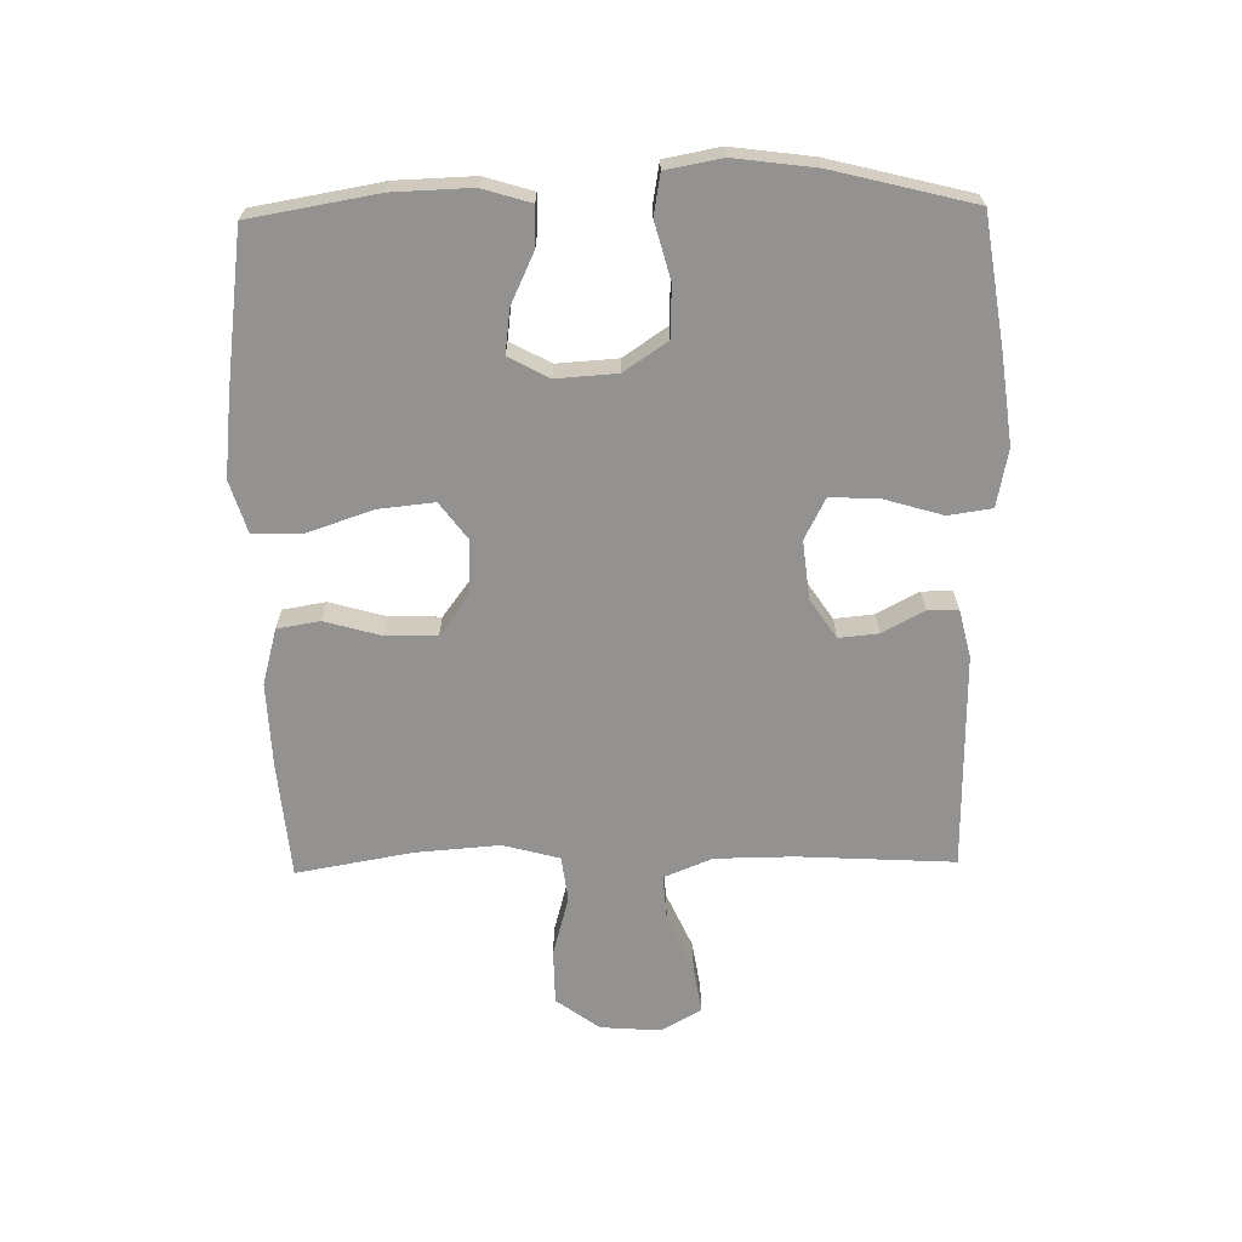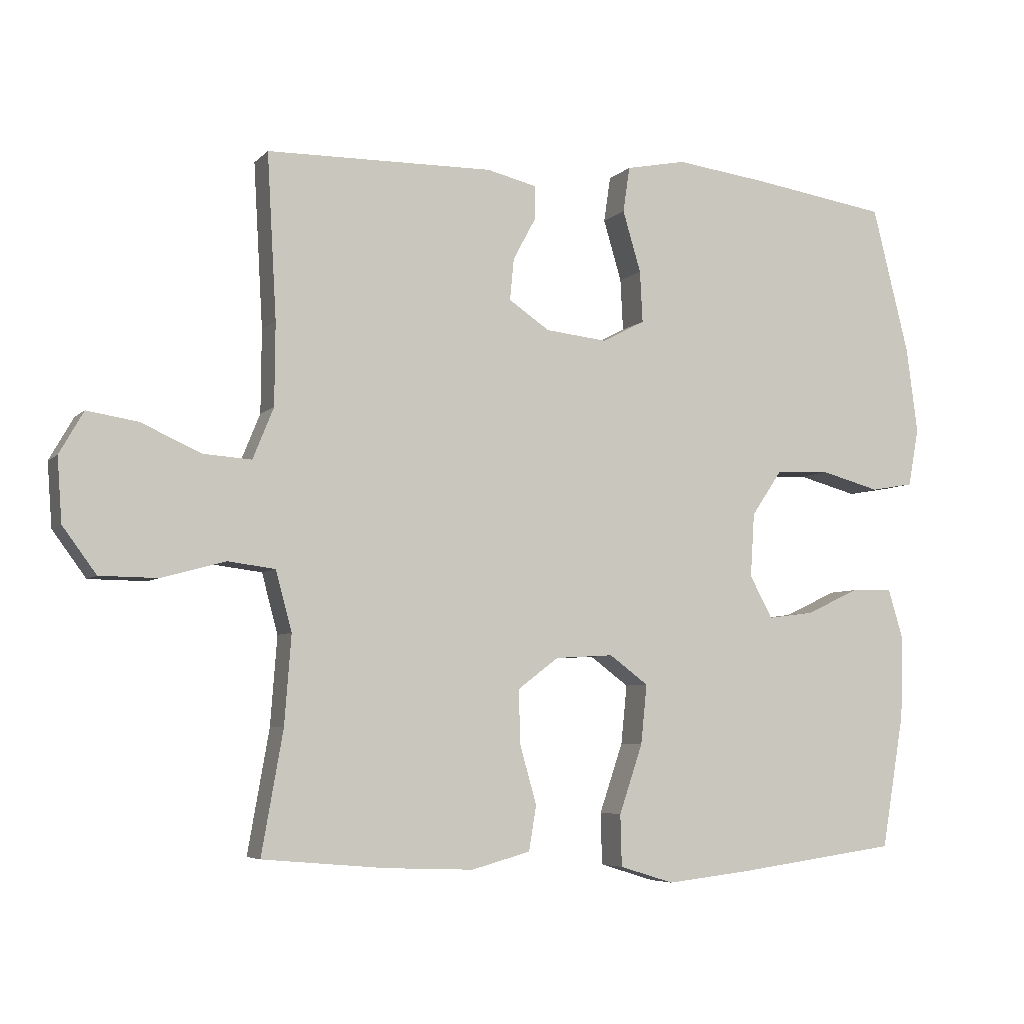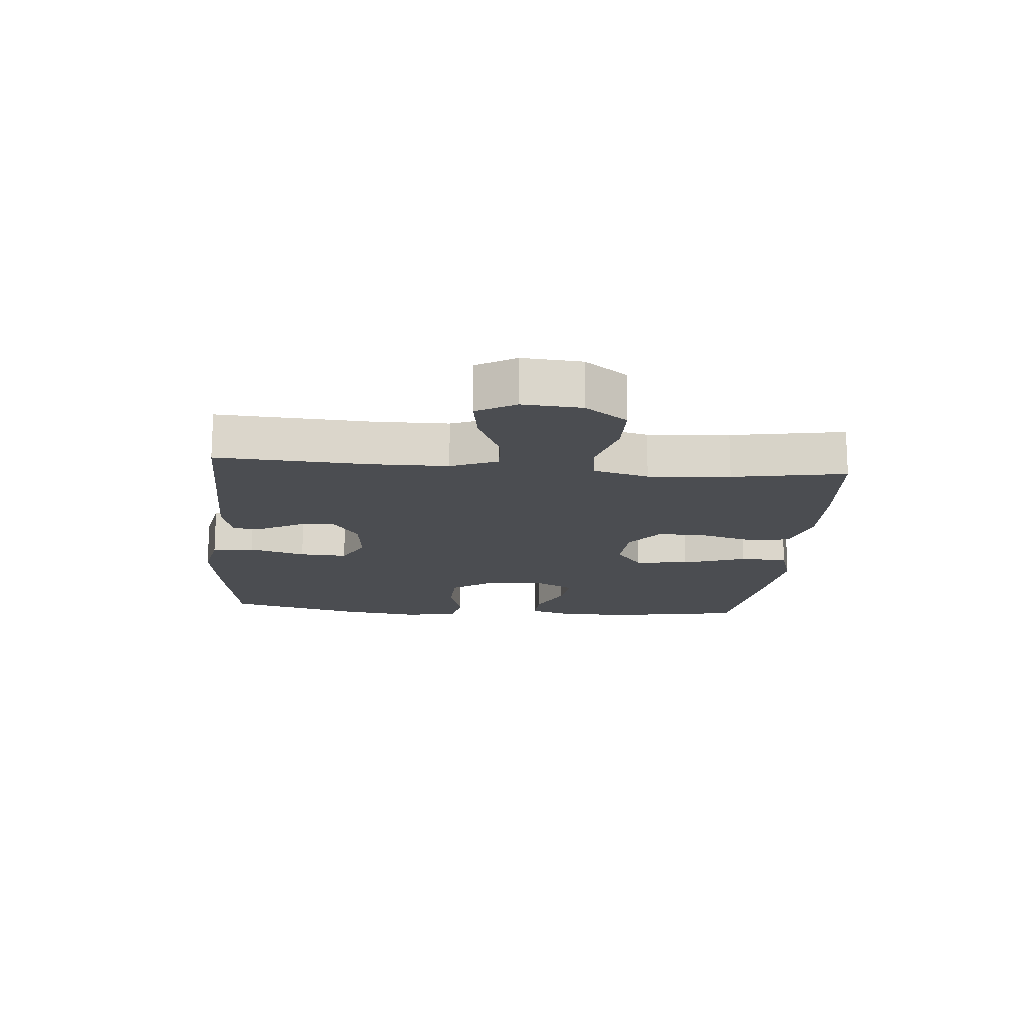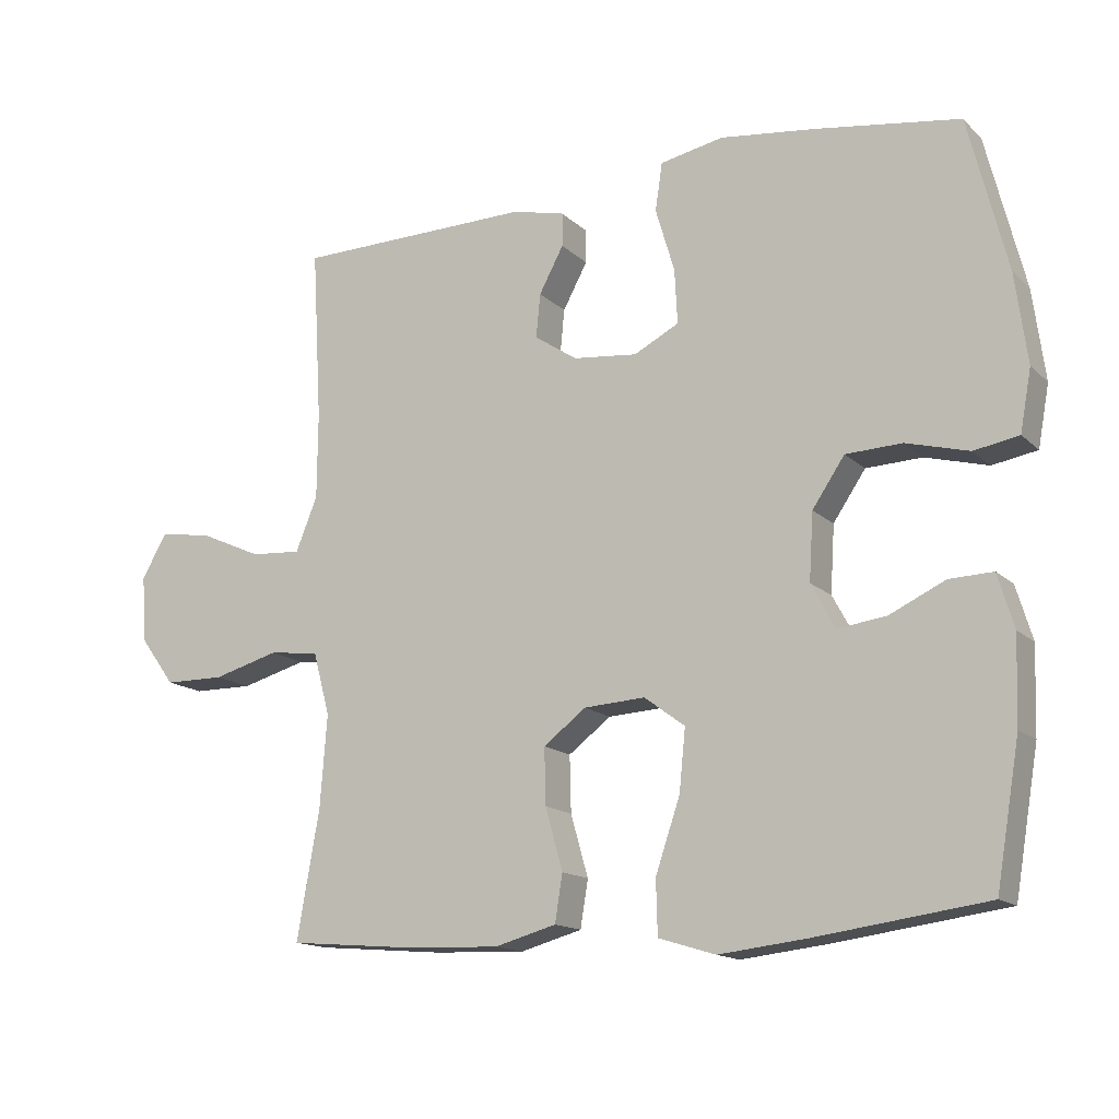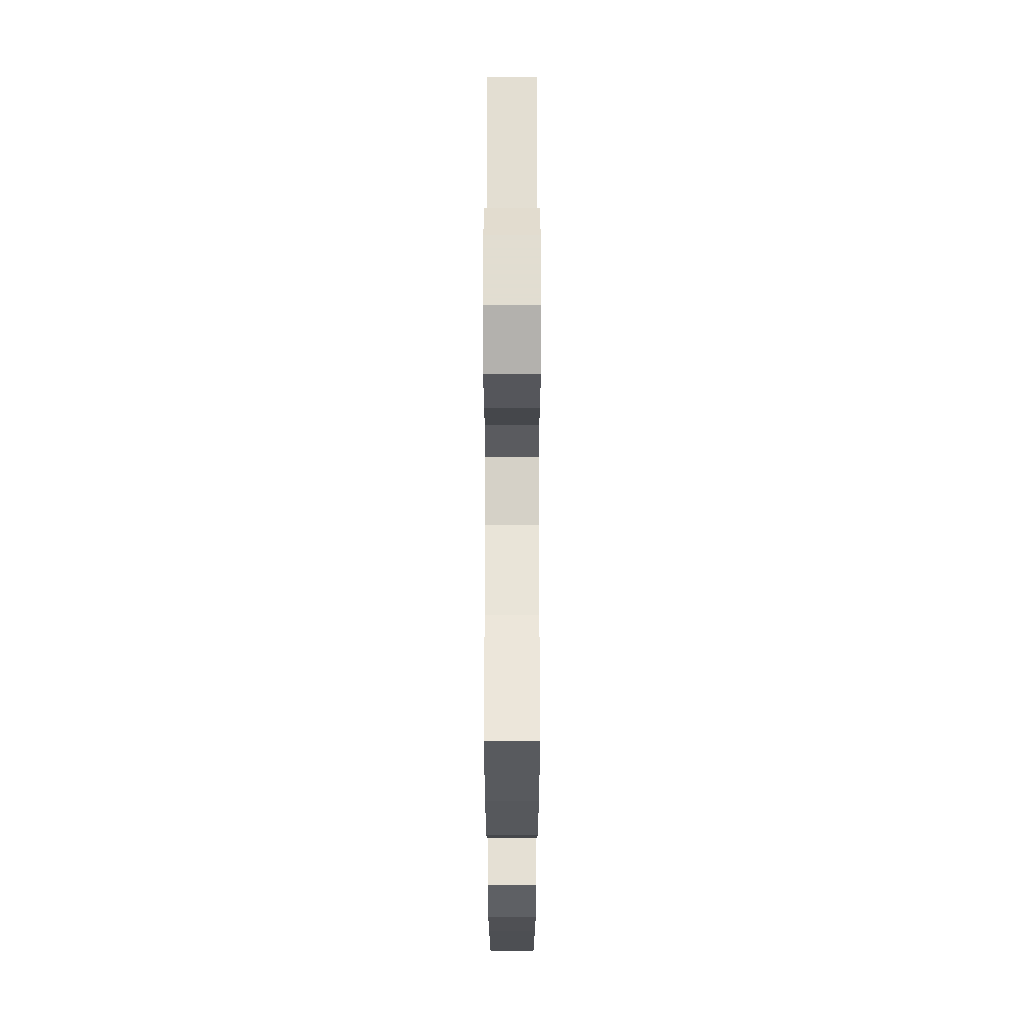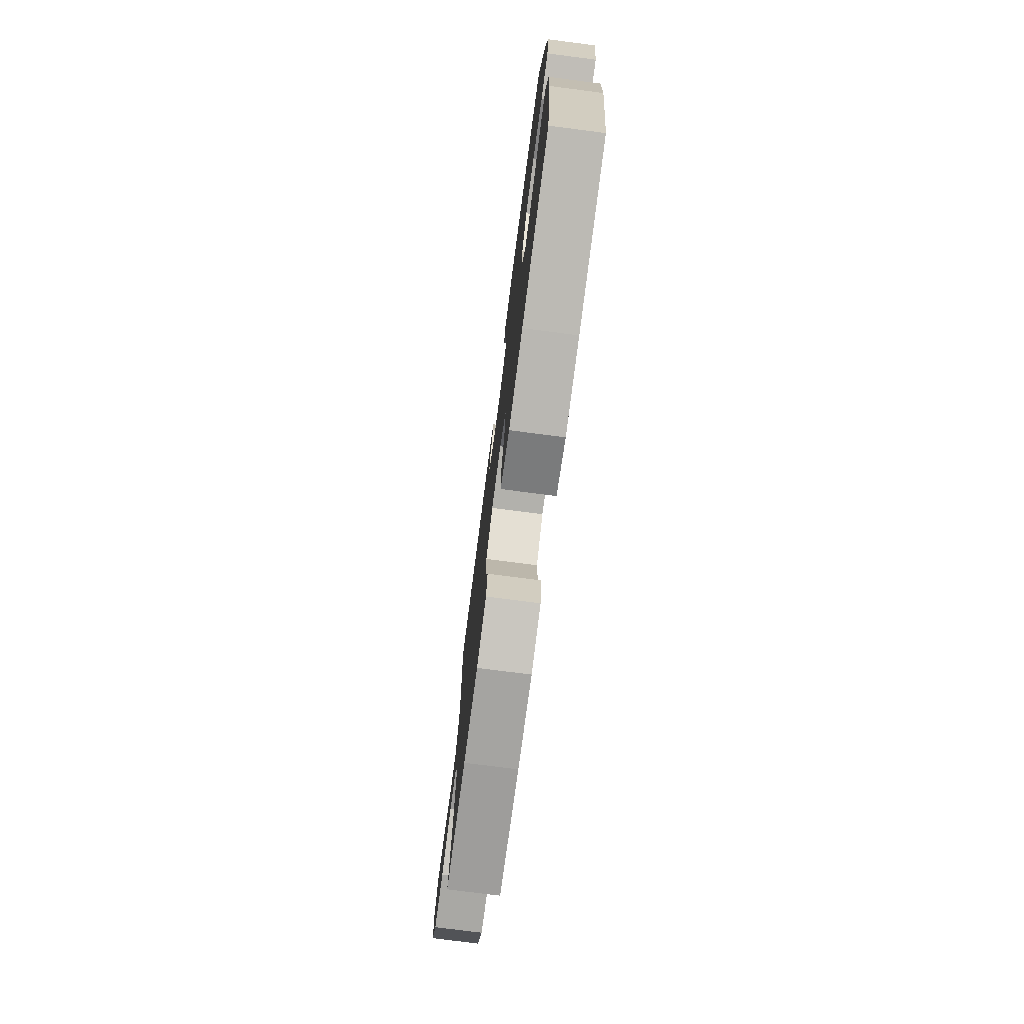
<metadata>
{"format":"obj","ext":"obj","renderer":"f3d","projection":"perspective","resolution":1024,"background":"white","views":[{"elev":-66.4,"azim":-88.9,"up":"+Y"},{"elev":-5.6,"azim":157.7,"up":"+Z"},{"elev":-15.8,"azim":85.0,"up":"+Y"},{"elev":-14.8,"azim":-151.3,"up":"+Z"},{"elev":-25.6,"azim":90.0,"up":"+Z"},{"elev":-75.6,"azim":-97.4,"up":"+Z"}]}
</metadata>
<code>
v -0.5 0.07 0.5
v -0.295 0.07 0.531
v -0.159 0.07 0.548
v -0.069 0.07 0.53
v -0.059 0.07 0.462
v -0.086 0.07 0.371
v -0.09 0.07 0.294
v -0.026 0.07 0.261
v 0.066 0.07 0.271
v 0.127 0.07 0.312
v 0.121 0.07 0.374
v 0.086 0.07 0.439
v 0.086 0.07 0.487
v 0.161 0.07 0.505
v 0.5 0.07 0.5
v 0.486 0.07 0.255
v 0.487 0.07 0.132
v 0.518 0.07 0.056
v 0.59 0.07 0.061
v 0.679 0.07 0.101
v 0.755 0.07 0.113
v 0.791 0.07 0.05
v 0.784 0.07 -0.045
v 0.734 0.07 -0.113
v 0.648 0.07 -0.114
v 0.553 0.07 -0.088
v 0.482 0.07 -0.097
v 0.458 0.07 -0.186
v 0.468 0.07 -0.318
v 0.5 0.07 -0.5
v 0.316 0.07 -0.516
v 0.185 0.07 -0.521
v 0.097 0.07 -0.497
v 0.086 0.07 -0.43
v 0.111 0.07 -0.342
v 0.113 0.07 -0.262
v 0.052 0.07 -0.216
v -0.035 0.07 -0.211
v -0.093 0.07 -0.254
v -0.084 0.07 -0.342
v -0.049 0.07 -0.445
v -0.051 0.07 -0.522
v -0.132 0.07 -0.547
v -0.257 0.07 -0.533
v -0.5 0.07 -0.5
v -0.534 0.07 -0.3
v -0.538 0.07 -0.178
v -0.515 0.07 -0.102
v -0.453 0.07 -0.104
v -0.374 0.07 -0.141
v -0.305 0.07 -0.15
v -0.271 0.07 -0.087
v -0.277 0.07 0.008
v -0.323 0.07 0.076
v -0.403 0.07 0.079
v -0.492 0.07 0.055
v -0.556 0.07 0.066
v -0.572 0.07 0.153
v -0.555 0.07 0.281
v -0.5 0 0.5
v -0.295 0 0.531
v -0.159 0 0.548
v -0.069 0 0.53
v -0.059 0 0.462
v -0.086 0 0.371
v -0.09 0 0.294
v -0.026 0 0.261
v 0.066 0 0.271
v 0.127 0 0.312
v 0.121 0 0.374
v 0.086 0 0.439
v 0.086 0 0.487
v 0.161 0 0.505
v 0.5 0 0.5
v 0.486 0 0.255
v 0.487 0 0.132
v 0.518 0 0.056
v 0.59 0 0.061
v 0.679 0 0.101
v 0.755 0 0.113
v 0.791 0 0.05
v 0.784 0 -0.045
v 0.734 0 -0.113
v 0.648 0 -0.114
v 0.553 0 -0.088
v 0.482 0 -0.097
v 0.458 0 -0.186
v 0.468 0 -0.318
v 0.5 0 -0.5
v 0.316 0 -0.516
v 0.185 0 -0.521
v 0.097 0 -0.497
v 0.086 0 -0.43
v 0.111 0 -0.342
v 0.113 0 -0.262
v 0.052 0 -0.216
v -0.035 0 -0.211
v -0.093 0 -0.254
v -0.084 0 -0.342
v -0.049 0 -0.445
v -0.051 0 -0.522
v -0.132 0 -0.547
v -0.257 0 -0.533
v -0.5 0 -0.5
v -0.534 0 -0.3
v -0.538 0 -0.178
v -0.515 0 -0.102
v -0.453 0 -0.104
v -0.374 0 -0.141
v -0.305 0 -0.15
v -0.271 0 -0.087
v -0.277 0 0.008
v -0.323 0 0.076
v -0.403 0 0.079
v -0.492 0 0.055
v -0.556 0 0.066
v -0.572 0 0.153
v -0.555 0 0.281
f 55 56 57 58
f 54 55 58 59
f 47 48 49 50
f 47 50 51
f 46 47 51
f 45 46 51
f 44 45 51
f 43 44 51 52
f 40 41 42 43
f 39 40 43 52
f 32 33 34 35
f 32 35 36
f 29 30 31 32
f 28 29 32 36
f 27 28 36 37
f 23 24 25 26
f 23 26 27
f 22 23 27
f 19 20 21 22
f 18 19 22 27
f 17 18 27 37
f 13 14 15 16
f 11 12 13 16
f 10 11 16 17
f 9 10 17 37
f 3 4 5 6
f 3 6 7
f 2 3 7
f 54 59 1 2
f 53 54 2 7
f 38 39 52 53
f 38 53 7 8
f 8 9 37 38
f 117 116 115 114
f 118 117 114 113
f 109 108 107 106
f 110 109 106
f 110 106 105
f 110 105 104
f 110 104 103
f 111 110 103 102
f 102 101 100 99
f 111 102 99 98
f 94 93 92 91
f 95 94 91
f 91 90 89 88
f 95 91 88 87
f 96 95 87 86
f 85 84 83 82
f 86 85 82
f 86 82 81
f 81 80 79 78
f 86 81 78 77
f 96 86 77 76
f 75 74 73 72
f 75 72 71 70
f 76 75 70 69
f 96 76 69 68
f 65 64 63 62
f 66 65 62
f 66 62 61
f 61 60 118 113
f 66 61 113 112
f 112 111 98 97
f 67 66 112 97
f 97 96 68 67
f 1 60 61 2
f 2 61 62 3
f 3 62 63 4
f 4 63 64 5
f 5 64 65 6
f 6 65 66 7
f 7 66 67 8
f 8 67 68 9
f 9 68 69 10
f 10 69 70 11
f 11 70 71 12
f 12 71 72 13
f 13 72 73 14
f 14 73 74 15
f 15 74 75 16
f 16 75 76 17
f 17 76 77 18
f 18 77 78 19
f 19 78 79 20
f 20 79 80 21
f 21 80 81 22
f 22 81 82 23
f 23 82 83 24
f 24 83 84 25
f 25 84 85 26
f 26 85 86 27
f 27 86 87 28
f 28 87 88 29
f 29 88 89 30
f 30 89 90 31
f 31 90 91 32
f 32 91 92 33
f 33 92 93 34
f 34 93 94 35
f 35 94 95 36
f 36 95 96 37
f 37 96 97 38
f 38 97 98 39
f 39 98 99 40
f 40 99 100 41
f 41 100 101 42
f 42 101 102 43
f 43 102 103 44
f 44 103 104 45
f 45 104 105 46
f 46 105 106 47
f 47 106 107 48
f 48 107 108 49
f 49 108 109 50
f 50 109 110 51
f 51 110 111 52
f 52 111 112 53
f 53 112 113 54
f 54 113 114 55
f 55 114 115 56
f 56 115 116 57
f 57 116 117 58
f 58 117 118 59
f 59 118 60 1

</code>
